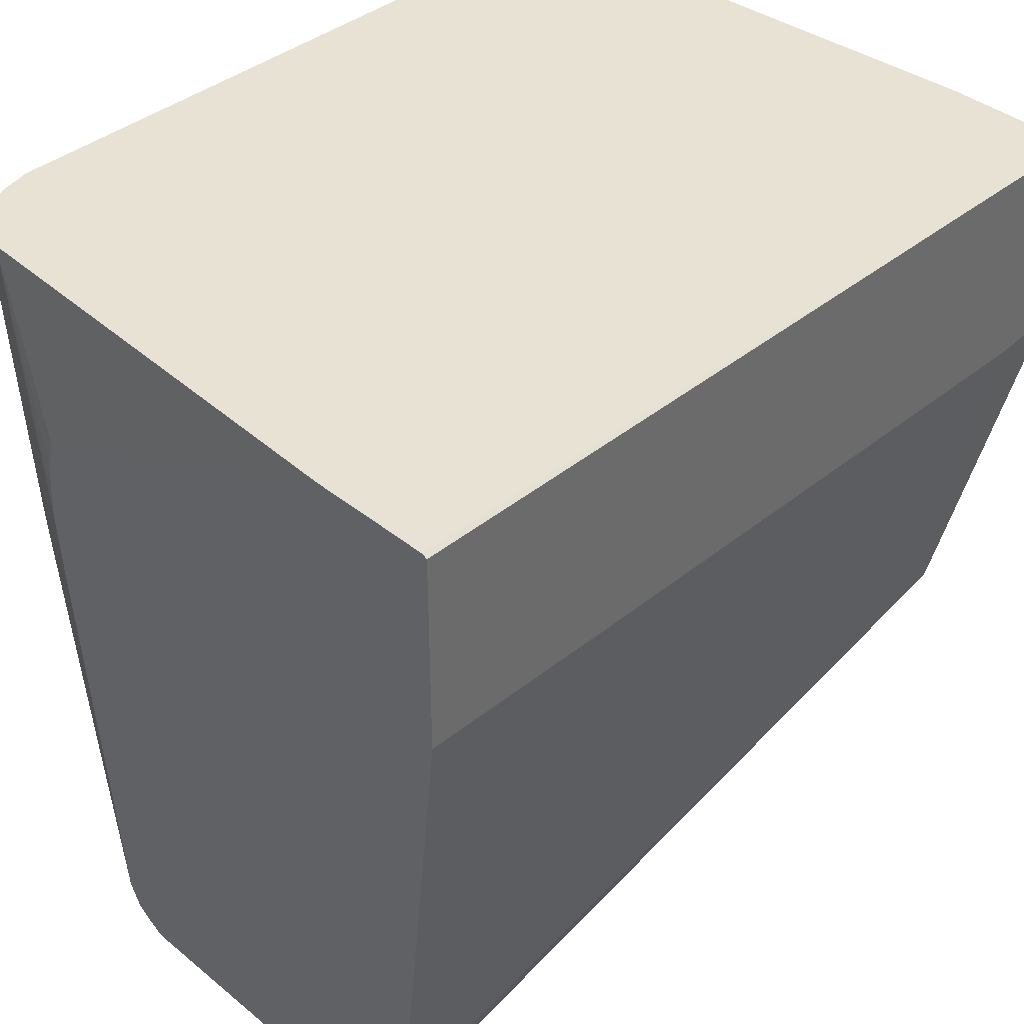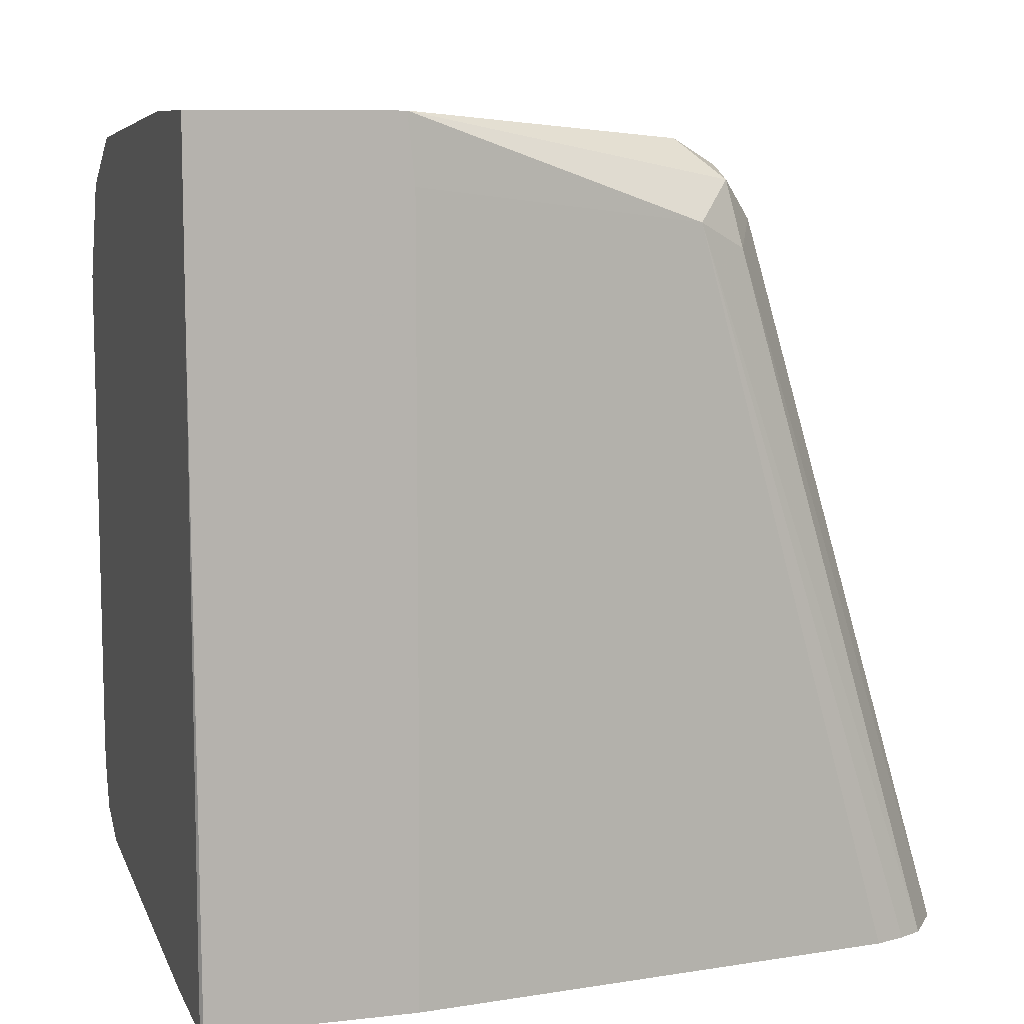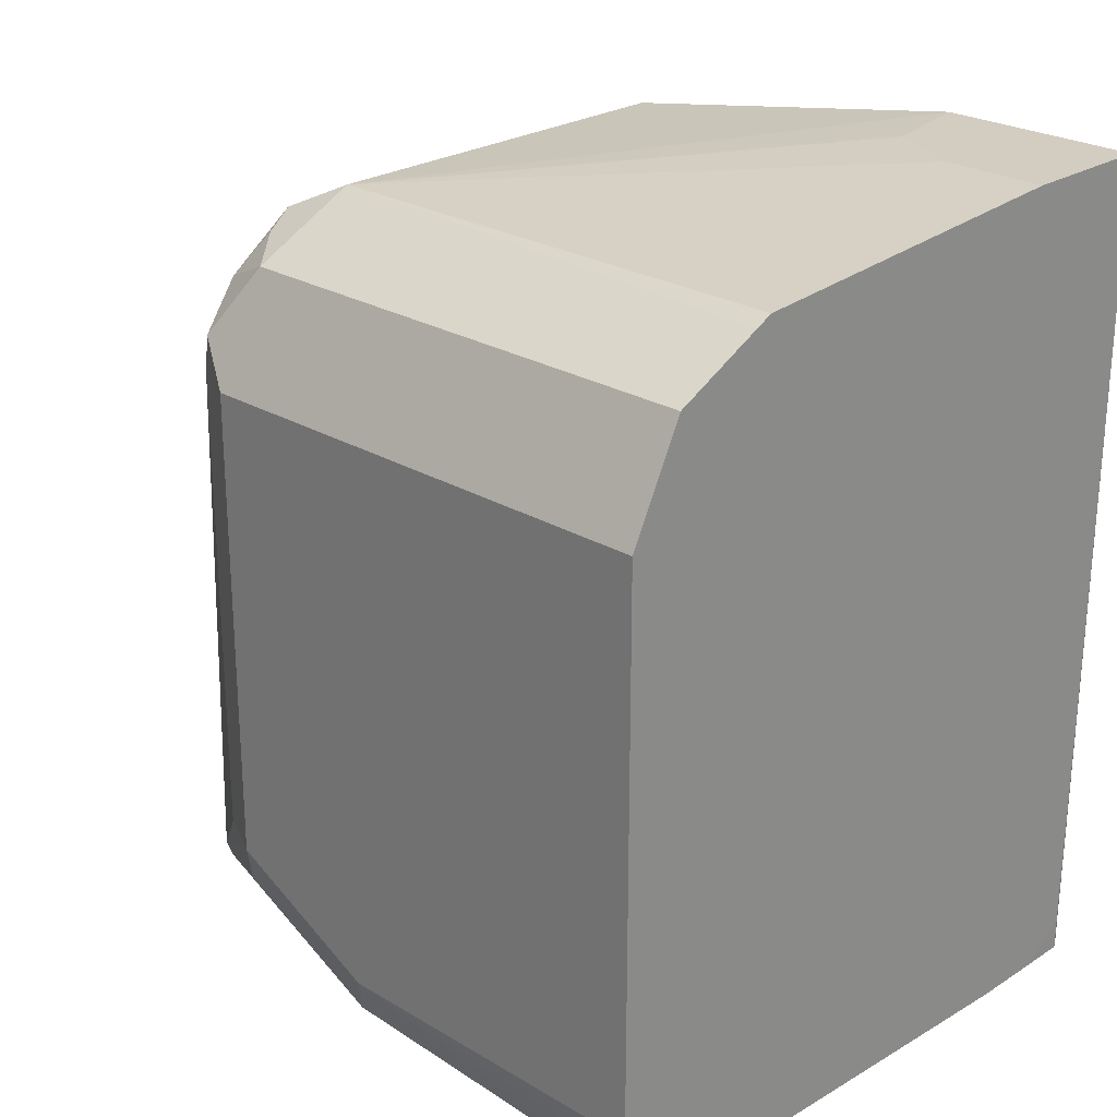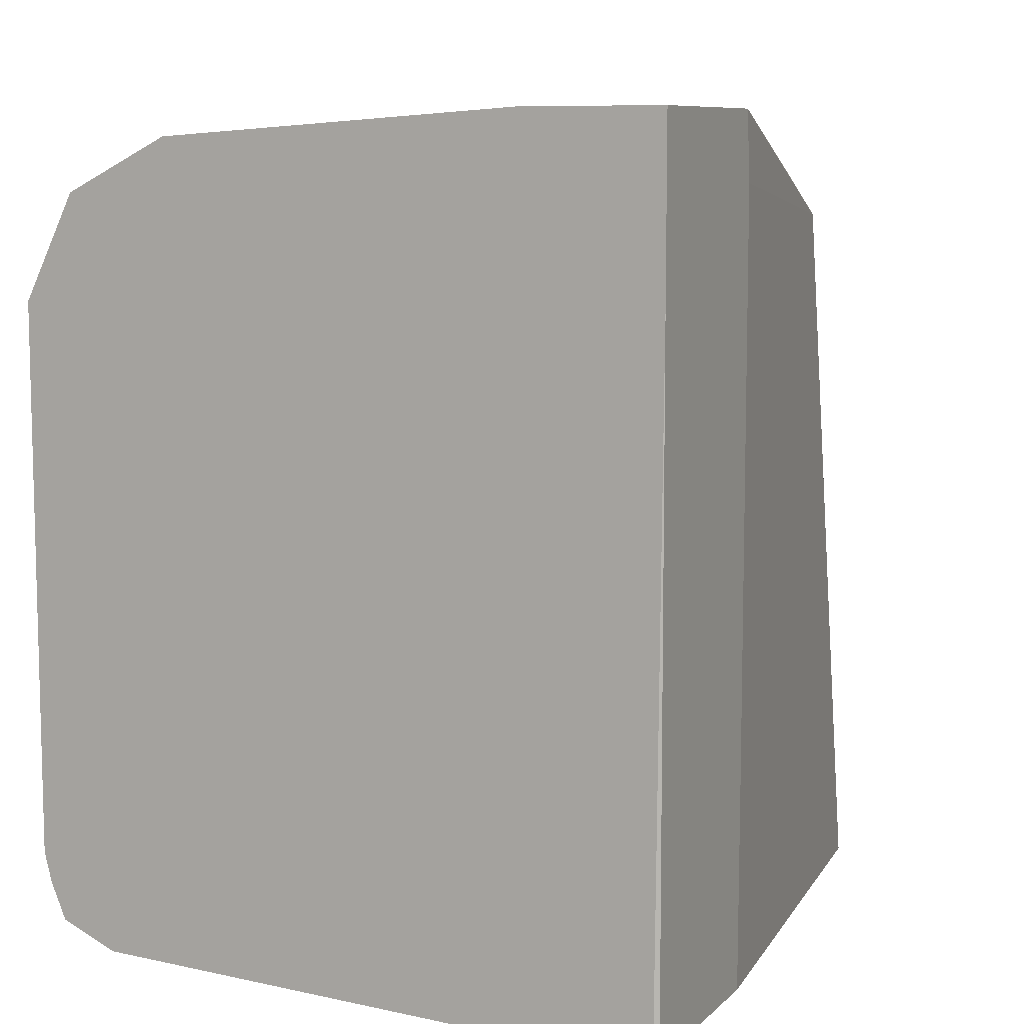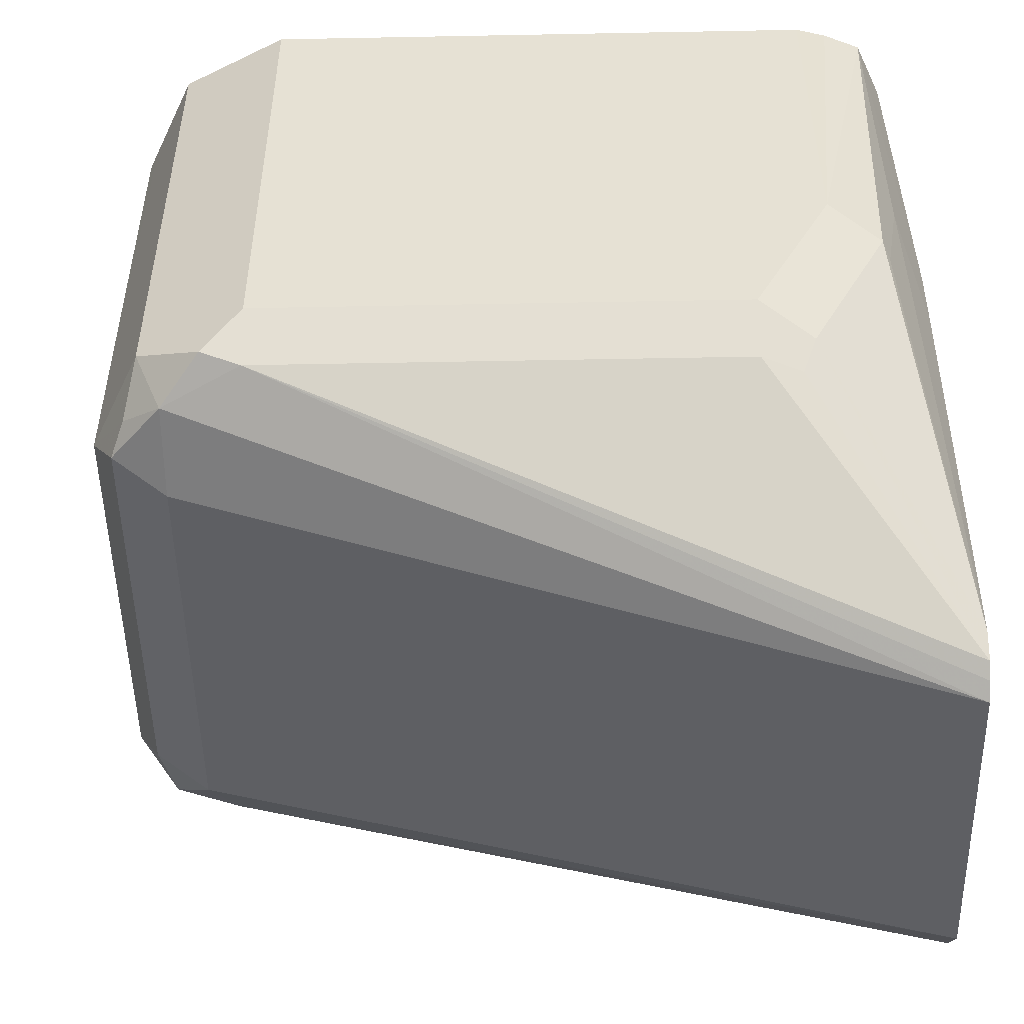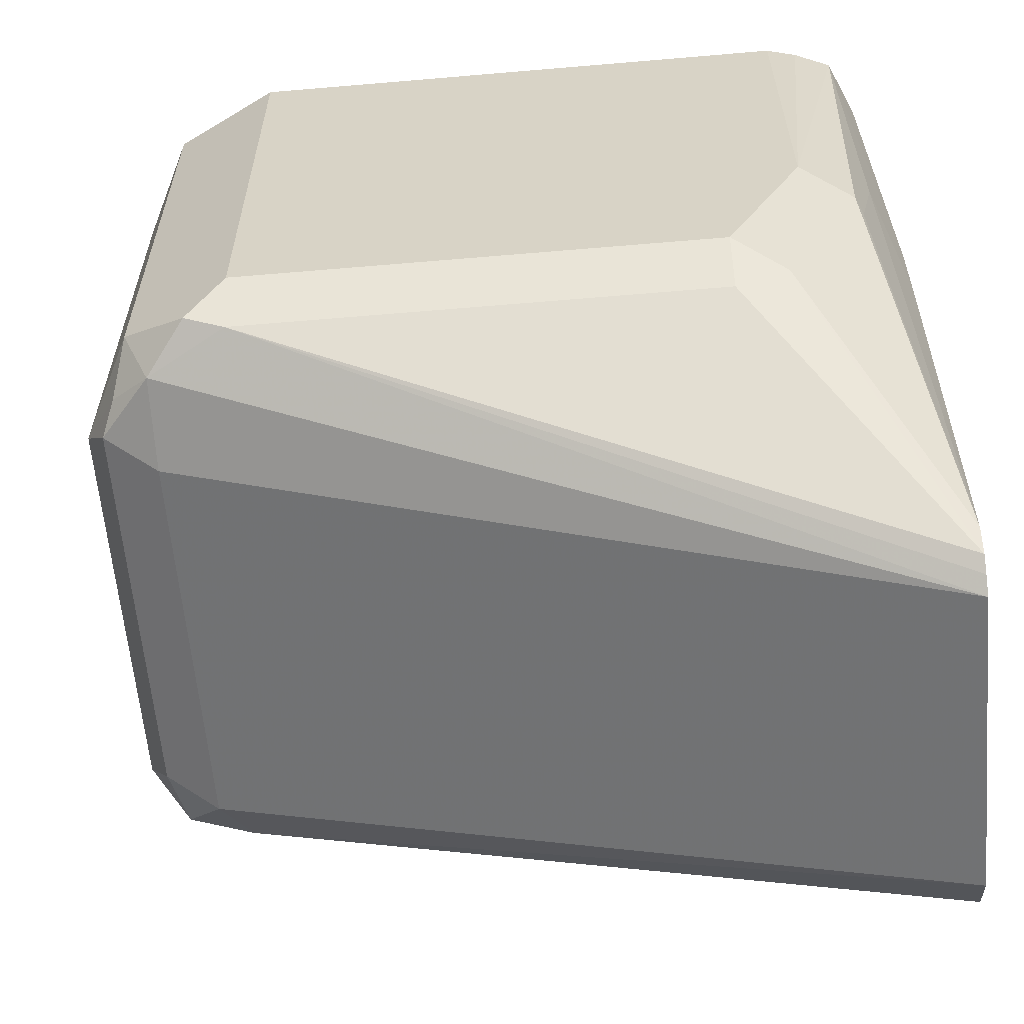
<metadata>
{"format":"obj","ext":"obj","renderer":"f3d","projection":"perspective","resolution":1024,"background":"white","views":[{"elev":39.9,"azim":-135.0,"up":"+Y"},{"elev":9.0,"azim":-106.8,"up":"+Z"},{"elev":24.8,"azim":134.2,"up":"+Z"},{"elev":8.6,"azim":-155.1,"up":"+Z"},{"elev":-50.2,"azim":91.2,"up":"+Y"},{"elev":-60.4,"azim":95.0,"up":"+Y"}]}
</metadata>
<code>
v 0.2323 -0.222 -0.3697
v 0.3245 -0.264 -0.3697
v 0.2143 -0.222 -0.3697
v 0.3426 -0.222 -0.3649
v 0.3268 -0.2725 -0.3697
v 0.2031 -0.2221 -0.3697
v 0.2031 -0.222 -0.3618
v 0.328 -0.2874 -0.3697
v 0.3277 -0.281 -0.3697
v 0.3562 -0.222 -0.3588
v 0.2019 -0.2227 -0.3697
v 0.2019 -0.222 -0.2062
v 0.3269 -0.3041 -0.3697
v 0.3458 -0.2855 -0.3617
v 0.3598 -0.222 -0.35
v 0.3617 -0.3046 -0.3426
v 0.3553 -0.3109 -0.3553
v 0.2019 -0.2725 -0.3697
v 0.2019 -0.222 -0.1653
v 0.3181 -0.4048 -0.3697
v 0.3521 -0.3141 -0.3569
v 0.3617 -0.222 -0.3426
v 0.3617 -0.3426 -0.3236
v 0.3553 -0.349 -0.3363
v 0.2149 -0.3942 -0.3697
v 0.2019 -0.2728 -0.3184
v 0.2019 -0.2711 -0.1653
v 0.2354 -0.222 -0.1653
v 0.3151 -0.4108 -0.3697
v 0.3617 -0.222 -0.2094
v 0.3553 -0.3553 -0.3236
v 0.3521 -0.3569 -0.3331
v 0.3617 -0.3426 -0.2094
v 0.2174 -0.4018 -0.3697
v 0.2094 -0.3426 -0.1904
v 0.2019 -0.2728 -0.1817
v 0.2284 -0.3426 -0.1713
v 0.3236 -0.3426 -0.1713
v 0.2245 -0.2665 -0.1653
v 0.2189 -0.3521 -0.1808
v 0.2157 -0.3363 -0.1777
v 0.2354 -0.2475 -0.1653
v 0.3236 -0.222 -0.1713
v 0.3116 -0.4133 -0.3697
v 0.3553 -0.3553 -0.2094
v 0.349 -0.222 -0.184
v 0.349 -0.3426 -0.184
v 0.3569 -0.3521 -0.1999
v 0.2204 -0.4078 -0.3697
v 0.2157 -0.3553 -0.1967
v 0.2348 -0.3553 -0.1777
v 0.3299 -0.3553 -0.1777
v 0.3379 -0.3521 -0.1808
v 0.3279 -0.222 -0.1735
v 0.2257 -0.2659 -0.1653
v 0.2284 -0.3617 -0.1904
v 0.3075 -0.4158 -0.3697
v 0.345 -0.3569 -0.1904
v 0.2314 -0.4158 -0.3697
v 0.3236 -0.3617 -0.1904
f 30 47 33
f 30 46 47
f 29 31 45
f 29 32 31
f 28 38 43
f 33 47 48
f 28 42 38
f 27 41 37
f 27 40 41
f 27 35 40
f 29 45 44
f 24 32 29
f 27 38 39
f 27 37 38
f 25 36 26
f 25 35 36
f 25 34 35
f 23 45 31
f 23 33 45
f 23 32 24
f 23 31 32
f 20 24 29
f 33 48 45
f 19 42 28
f 19 55 42
f 27 36 35
f 34 49 35
f 45 48 58
f 35 49 50
f 57 58 60
f 19 39 55
f 56 57 60
f 56 59 57
f 52 58 53
f 52 60 58
f 51 60 52
f 51 56 60
f 50 59 56
f 49 59 50
f 47 58 48
f 47 53 58
f 35 50 40
f 46 54 47
f 44 45 57
f 40 56 51
f 40 50 56
f 38 55 39
f 38 42 55
f 38 54 43
f 38 47 54
f 38 53 47
f 38 52 53
f 37 41 40
f 37 52 38
f 37 51 52
f 45 58 57
f 19 27 39
f 37 40 51
f 17 20 21
f 1 22 15
f 1 30 22
f 1 46 30
f 1 54 46
f 1 43 54
f 1 28 43
f 1 19 28
f 1 12 19
f 1 7 12
f 1 3 7
f 1 6 3
f 1 11 6
f 1 15 10
f 1 18 11
f 1 34 25
f 1 49 34
f 1 59 49
f 1 57 59
f 1 44 57
f 1 29 44
f 1 20 29
f 1 13 20
f 1 9 8
f 1 5 9
f 1 2 5
f 18 25 26
f 1 25 18
f 1 10 4
f 1 8 13
f 2 4 5
f 1 4 2
f 17 24 20
f 17 23 24
f 16 33 23
f 16 30 33
f 16 22 30
f 15 22 16
f 14 21 20
f 14 17 21
f 13 14 20
f 11 19 12
f 11 27 19
f 11 36 27
f 16 23 17
f 11 18 26
f 11 26 36
f 4 8 9
f 4 10 8
f 6 11 7
f 7 11 12
f 4 9 5
f 8 14 13
f 10 15 16
f 10 16 17
f 10 17 14
f 8 10 14
f 3 6 7

</code>
